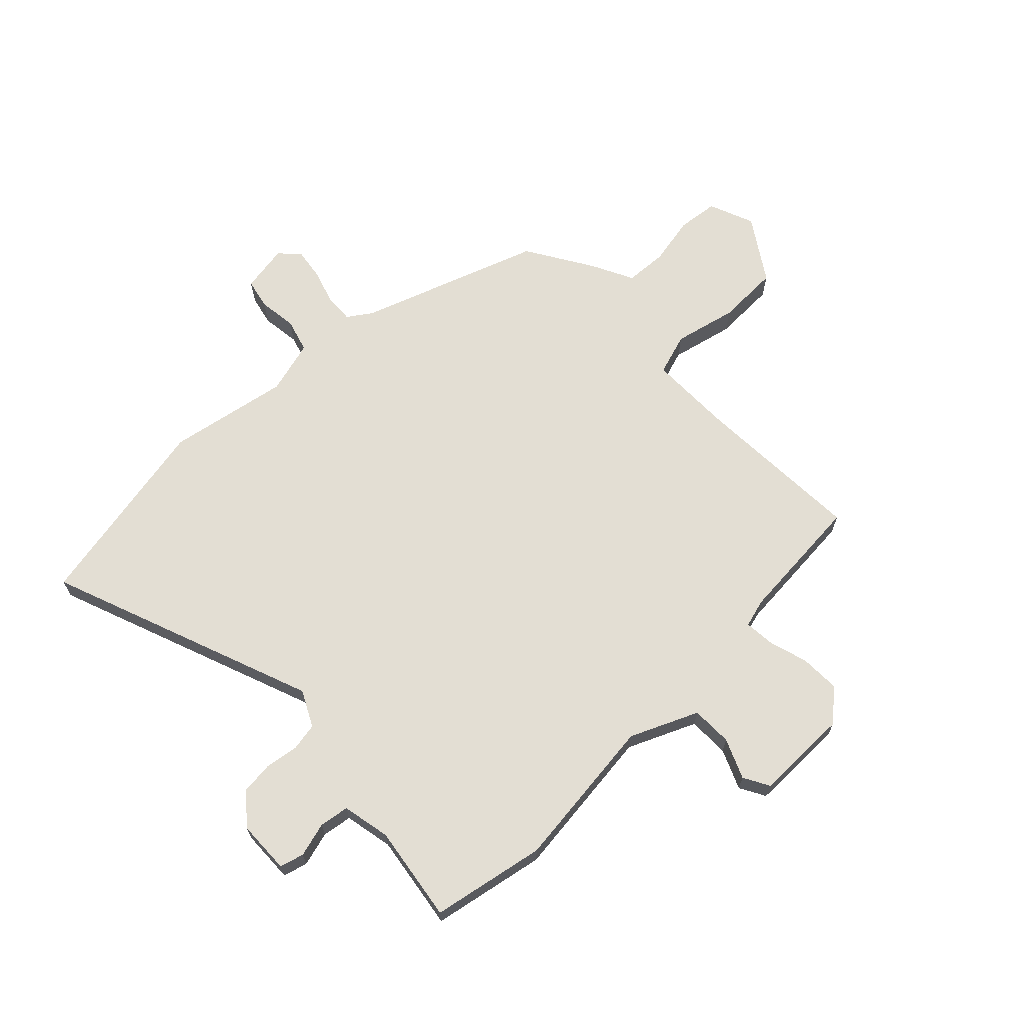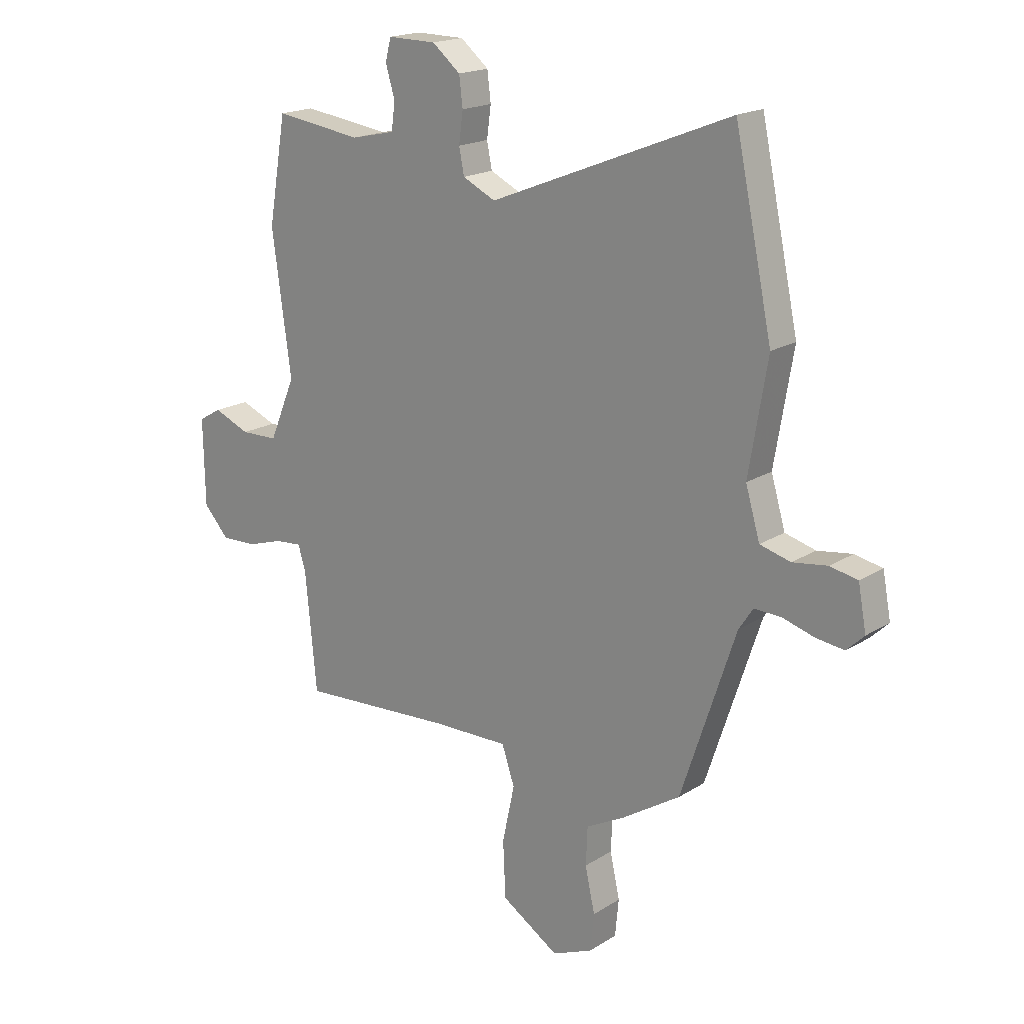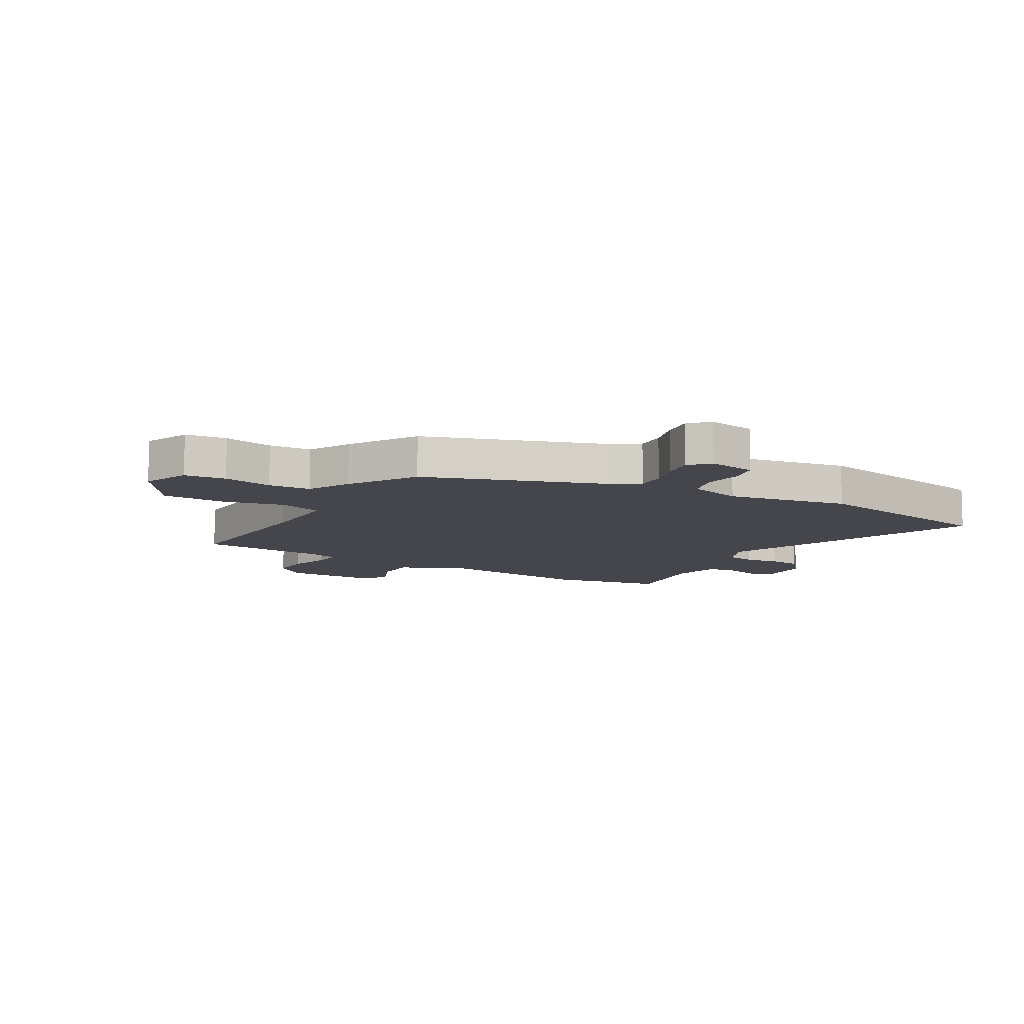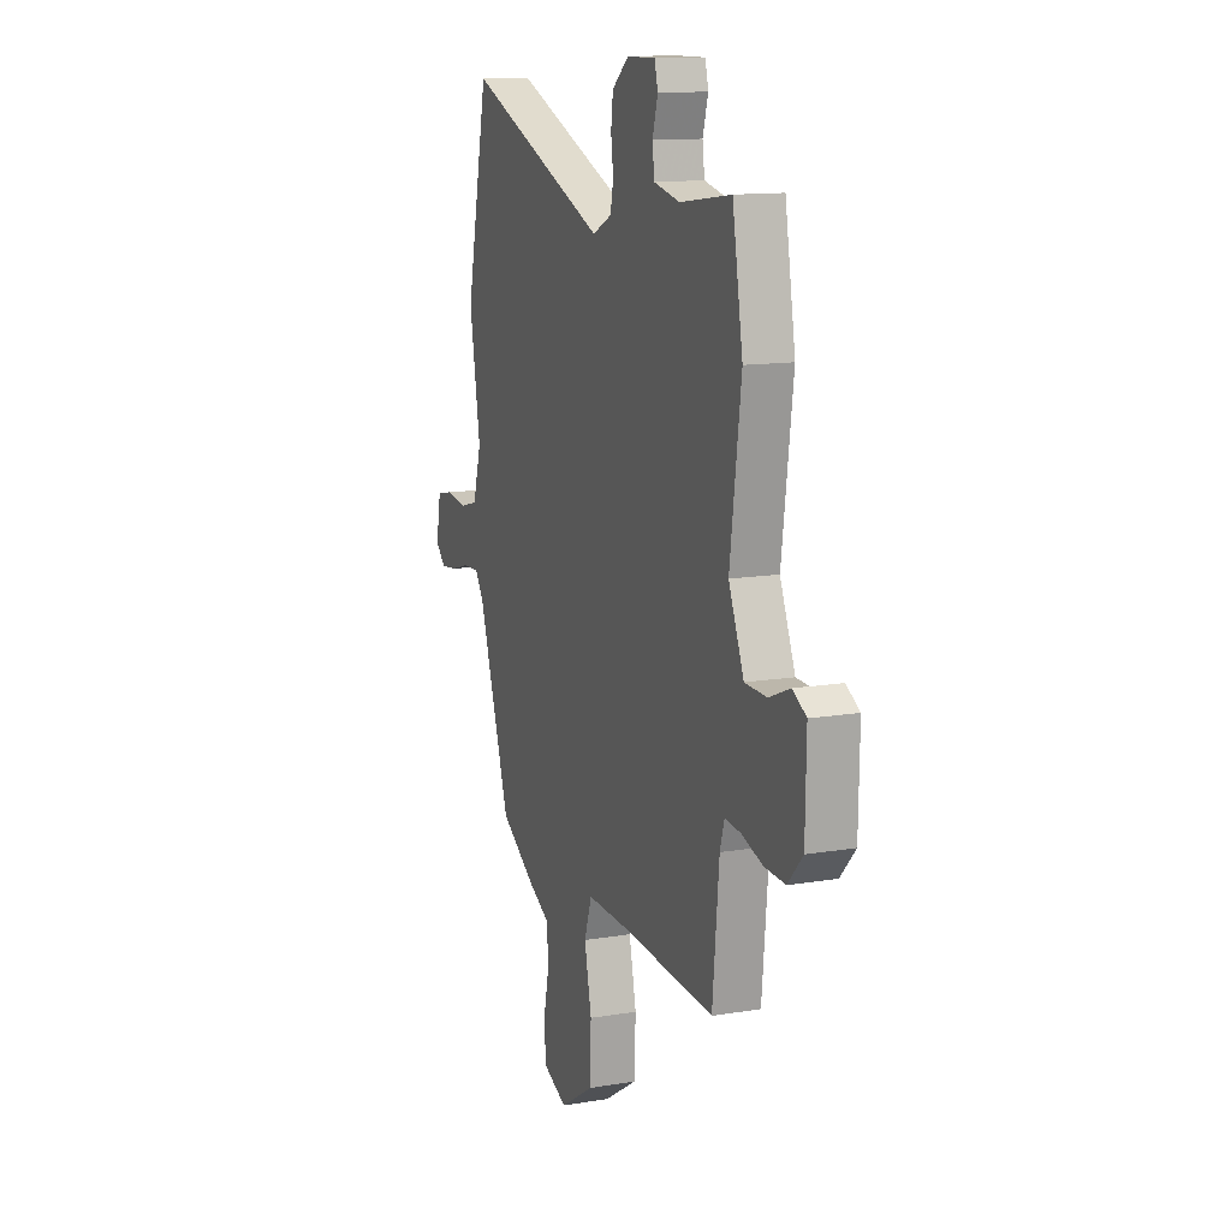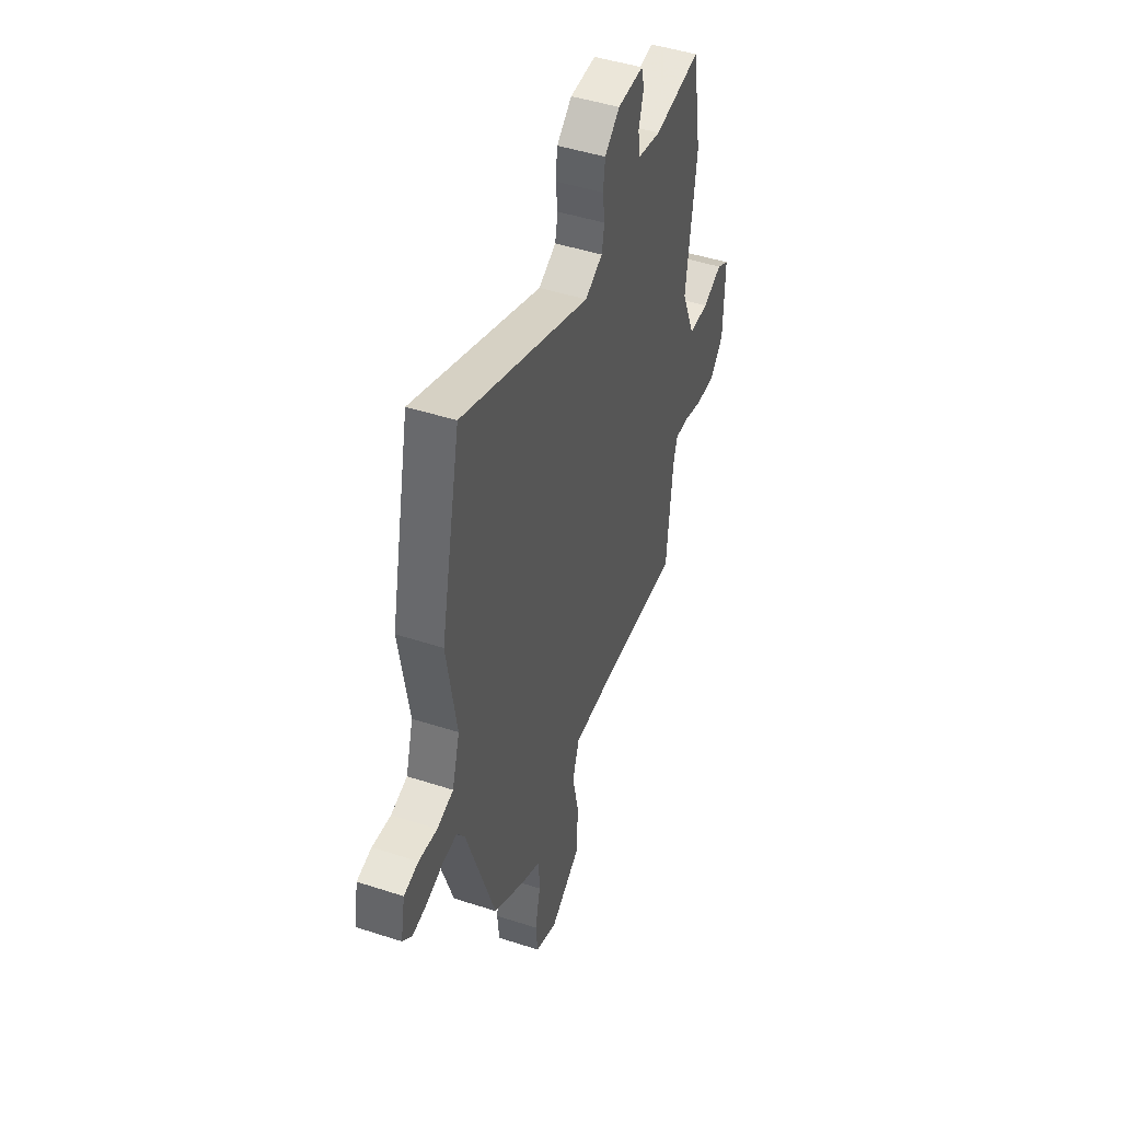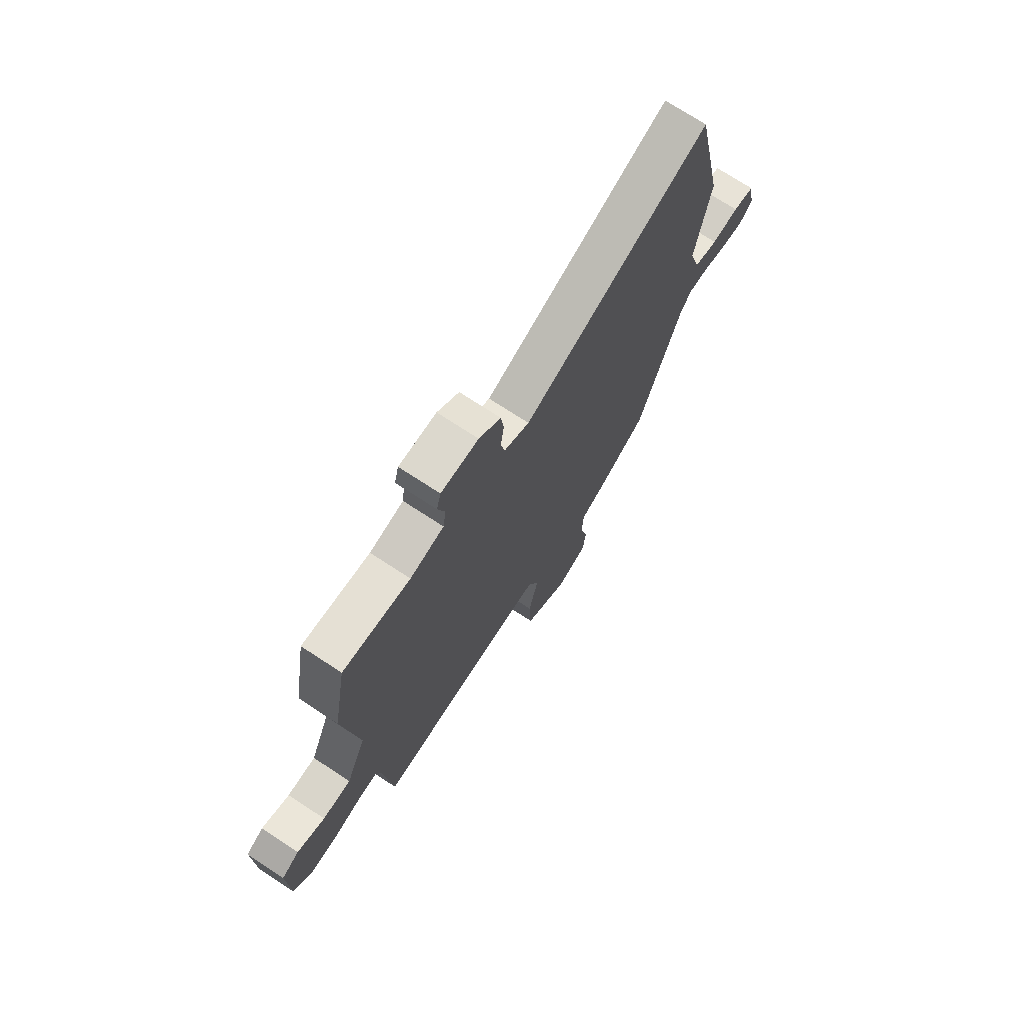
<metadata>
{"format":"obj","ext":"obj","renderer":"f3d","projection":"perspective","resolution":1024,"background":"white","views":[{"elev":67.2,"azim":47.0,"up":"+Y"},{"elev":18.6,"azim":-140.0,"up":"+Z"},{"elev":-10.1,"azim":-119.4,"up":"+Y"},{"elev":13.0,"azim":69.1,"up":"+Z"},{"elev":46.8,"azim":-69.7,"up":"+Z"},{"elev":73.0,"azim":123.2,"up":"+Z"}]}
</metadata>
<code>
v 0.488 0.07 0.571
v 0.523 0.07 0.368
v 0.486 0.07 0.095
v 0.537 0.07 -0.026
v 0.61 0.07 -0.028
v 0.681 0.07 0.001
v 0.726 0.07 -0.025
v 0.723 0.07 -0.194
v 0.673 0.07 -0.248
v 0.603 0.07 -0.245
v 0.533 0.07 -0.223
v 0.48 0.07 -0.218
v 0.465 0.07 -0.268
v 0.443 0.07 -0.498
v 0.142 0.07 -0.479
v -0.009 0.07 -0.476
v -0.034 0.07 -0.55
v -0.01 0.07 -0.662
v -0.015 0.07 -0.773
v -0.128 0.07 -0.844
v -0.208 0.07 -0.81
v -0.215 0.07 -0.737
v -0.196 0.07 -0.65
v -0.199 0.07 -0.575
v -0.273 0.07 -0.536
v -0.389 0.07 -0.462
v -0.496 0.07 -0.139
v -0.524 0.07 -0.097
v -0.577 0.07 -0.099
v -0.639 0.07 -0.117
v -0.694 0.07 -0.124
v -0.728 0.07 -0.091
v -0.712 0.07 -0.006
v -0.658 0.07 0.005
v -0.59 0.07 -0.005
v -0.53 0.07 0.011
v -0.502 0.07 0.106
v -0.538 0.07 0.321
v -0.464 0.07 0.669
v 0.008 0.07 0.48
v 0.072 0.07 0.511
v 0.082 0.07 0.561
v 0.074 0.07 0.621
v 0.081 0.07 0.678
v 0.136 0.07 0.723
v 0.231 0.07 0.724
v 0.242 0.07 0.681
v 0.224 0.07 0.62
v 0.231 0.07 0.567
v 0.317 0.07 0.548
v 0.488 0 0.571
v 0.523 0 0.368
v 0.486 0 0.095
v 0.537 0 -0.026
v 0.61 0 -0.028
v 0.681 0 0.001
v 0.726 0 -0.025
v 0.723 0 -0.194
v 0.673 0 -0.248
v 0.603 0 -0.245
v 0.533 0 -0.223
v 0.48 0 -0.218
v 0.465 0 -0.268
v 0.443 0 -0.498
v 0.142 0 -0.479
v -0.009 0 -0.476
v -0.034 0 -0.55
v -0.01 0 -0.662
v -0.015 0 -0.773
v -0.128 0 -0.844
v -0.208 0 -0.81
v -0.215 0 -0.737
v -0.196 0 -0.65
v -0.199 0 -0.575
v -0.273 0 -0.536
v -0.389 0 -0.462
v -0.496 0 -0.139
v -0.524 0 -0.097
v -0.577 0 -0.099
v -0.639 0 -0.117
v -0.694 0 -0.124
v -0.728 0 -0.091
v -0.712 0 -0.006
v -0.658 0 0.005
v -0.59 0 -0.005
v -0.53 0 0.011
v -0.502 0 0.106
v -0.538 0 0.321
v -0.464 0 0.669
v 0.008 0 0.48
v 0.072 0 0.511
v 0.082 0 0.561
v 0.074 0 0.621
v 0.081 0 0.678
v 0.136 0 0.723
v 0.231 0 0.724
v 0.242 0 0.681
v 0.224 0 0.62
v 0.231 0 0.567
v 0.317 0 0.548
f 45 46 47 48
f 45 48 49
f 42 43 44 45
f 41 42 45 49
f 40 41 49 50
f 37 38 39 40
f 36 37 40 50
f 32 33 34 35
f 32 35 36
f 29 30 31 32
f 28 29 32 36
f 27 28 36 50
f 24 25 26 27
f 20 21 22 23
f 20 23 24
f 17 18 19 20
f 17 20 24
f 16 17 24 27
f 13 14 15
f 12 13 15 16
f 8 9 10 11
f 8 11 12
f 5 6 7 8
f 4 5 8 12
f 3 4 12 16
f 3 16 27 50
f 1 2 3 50
f 98 97 96 95
f 99 98 95
f 95 94 93 92
f 99 95 92 91
f 100 99 91 90
f 90 89 88 87
f 100 90 87 86
f 85 84 83 82
f 86 85 82
f 82 81 80 79
f 86 82 79 78
f 100 86 78 77
f 77 76 75 74
f 73 72 71 70
f 74 73 70
f 70 69 68 67
f 74 70 67
f 77 74 67 66
f 65 64 63
f 66 65 63 62
f 61 60 59 58
f 62 61 58
f 58 57 56 55
f 62 58 55 54
f 66 62 54 53
f 100 77 66 53
f 100 53 52 51
f 1 51 52 2
f 2 52 53 3
f 3 53 54 4
f 4 54 55 5
f 5 55 56 6
f 6 56 57 7
f 7 57 58 8
f 8 58 59 9
f 9 59 60 10
f 10 60 61 11
f 11 61 62 12
f 12 62 63 13
f 13 63 64 14
f 14 64 65 15
f 15 65 66 16
f 16 66 67 17
f 17 67 68 18
f 18 68 69 19
f 19 69 70 20
f 20 70 71 21
f 21 71 72 22
f 22 72 73 23
f 23 73 74 24
f 24 74 75 25
f 25 75 76 26
f 26 76 77 27
f 27 77 78 28
f 28 78 79 29
f 29 79 80 30
f 30 80 81 31
f 31 81 82 32
f 32 82 83 33
f 33 83 84 34
f 34 84 85 35
f 35 85 86 36
f 36 86 87 37
f 37 87 88 38
f 38 88 89 39
f 39 89 90 40
f 40 90 91 41
f 41 91 92 42
f 42 92 93 43
f 43 93 94 44
f 44 94 95 45
f 45 95 96 46
f 46 96 97 47
f 47 97 98 48
f 48 98 99 49
f 49 99 100 50
f 50 100 51 1

</code>
